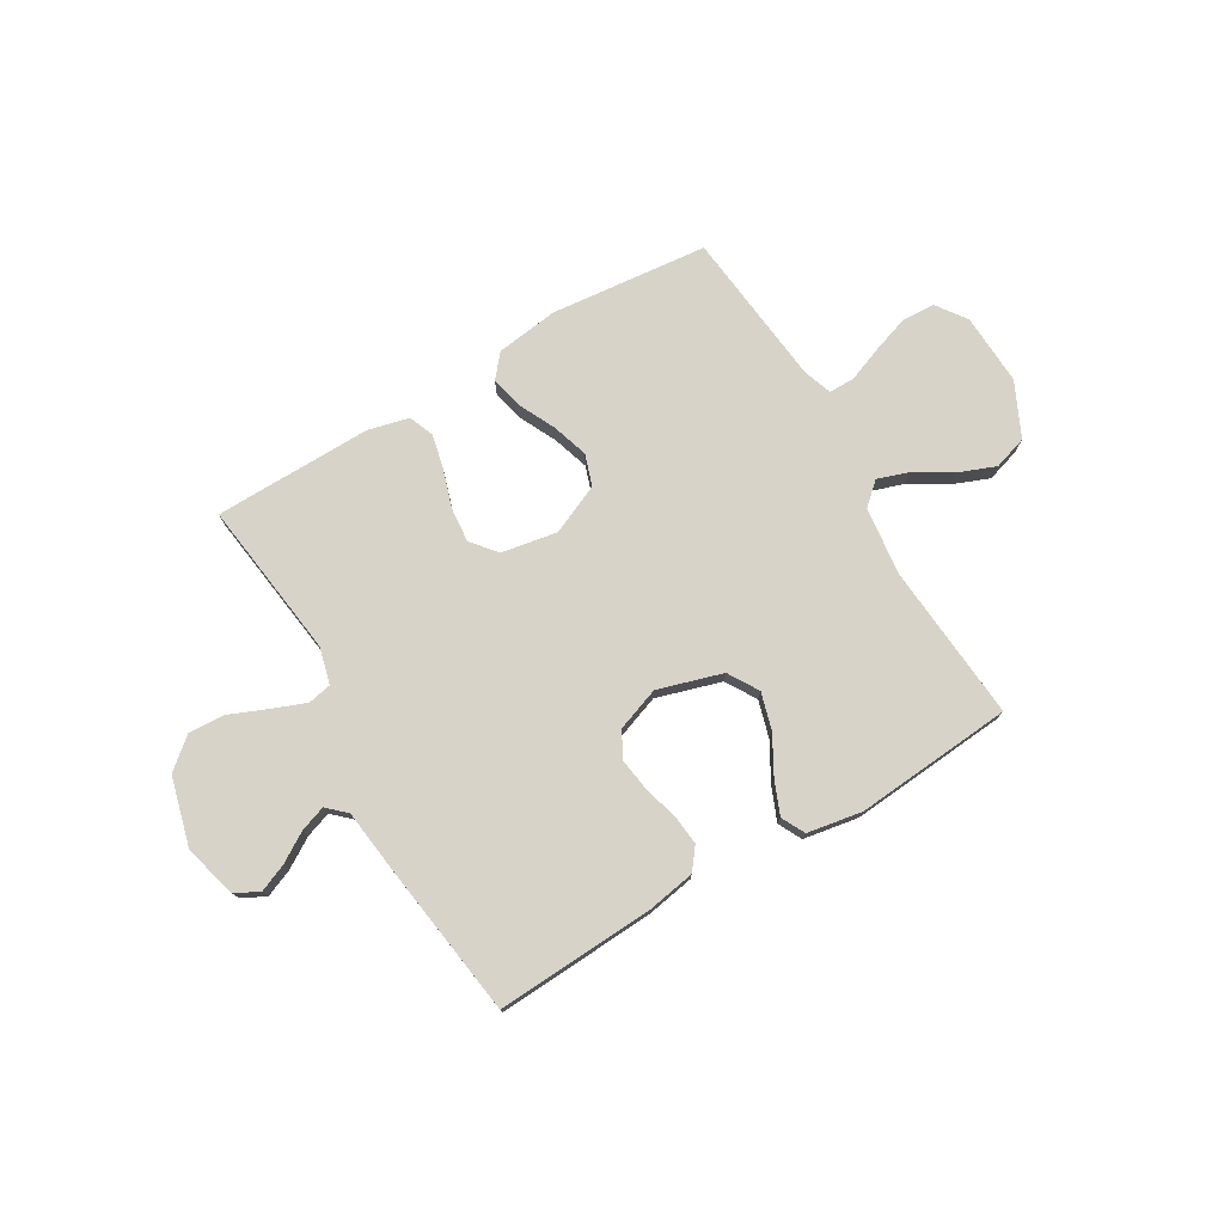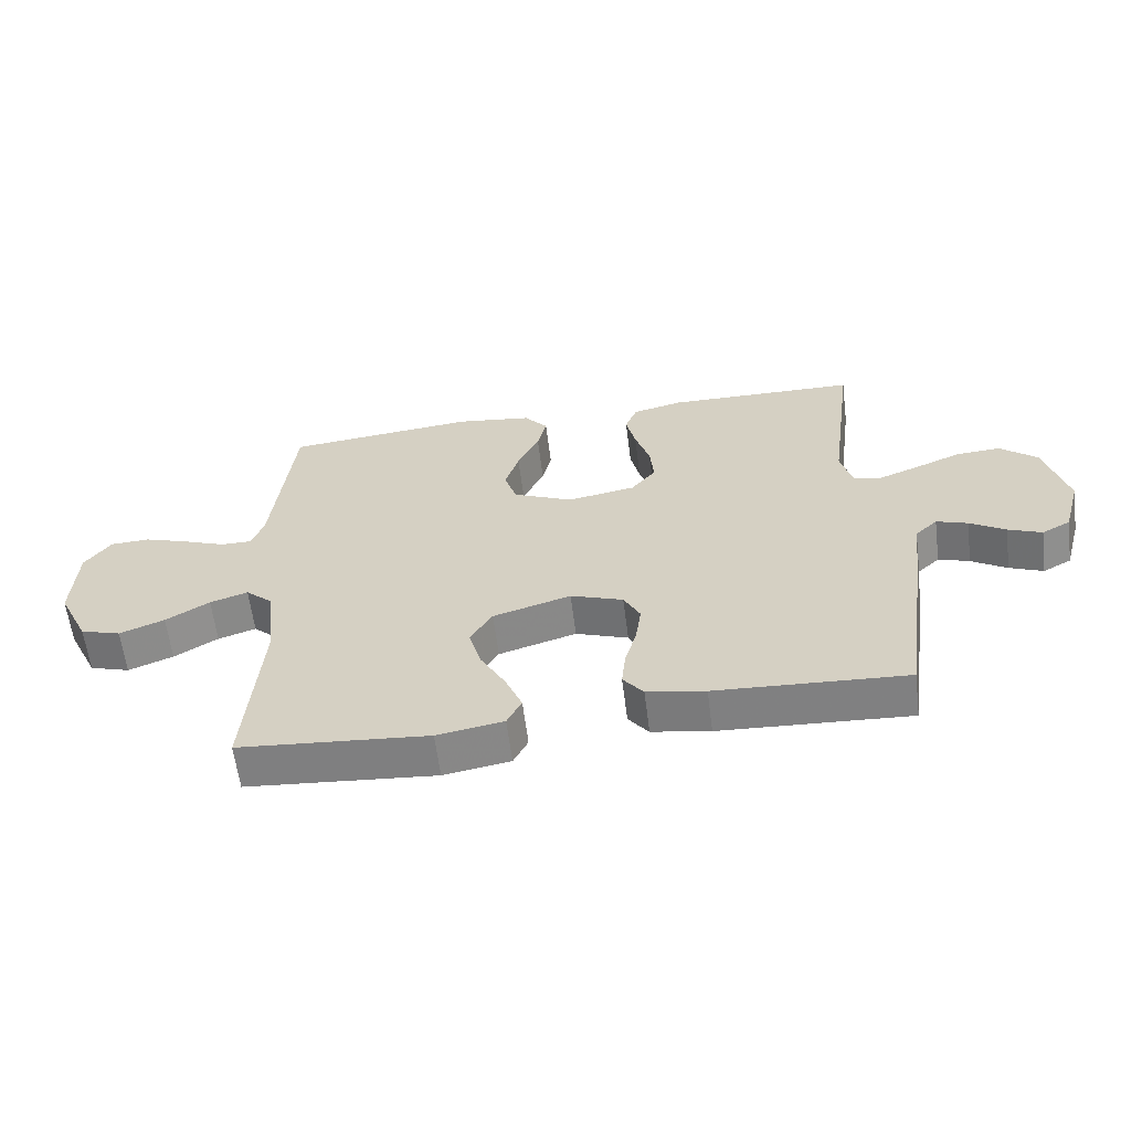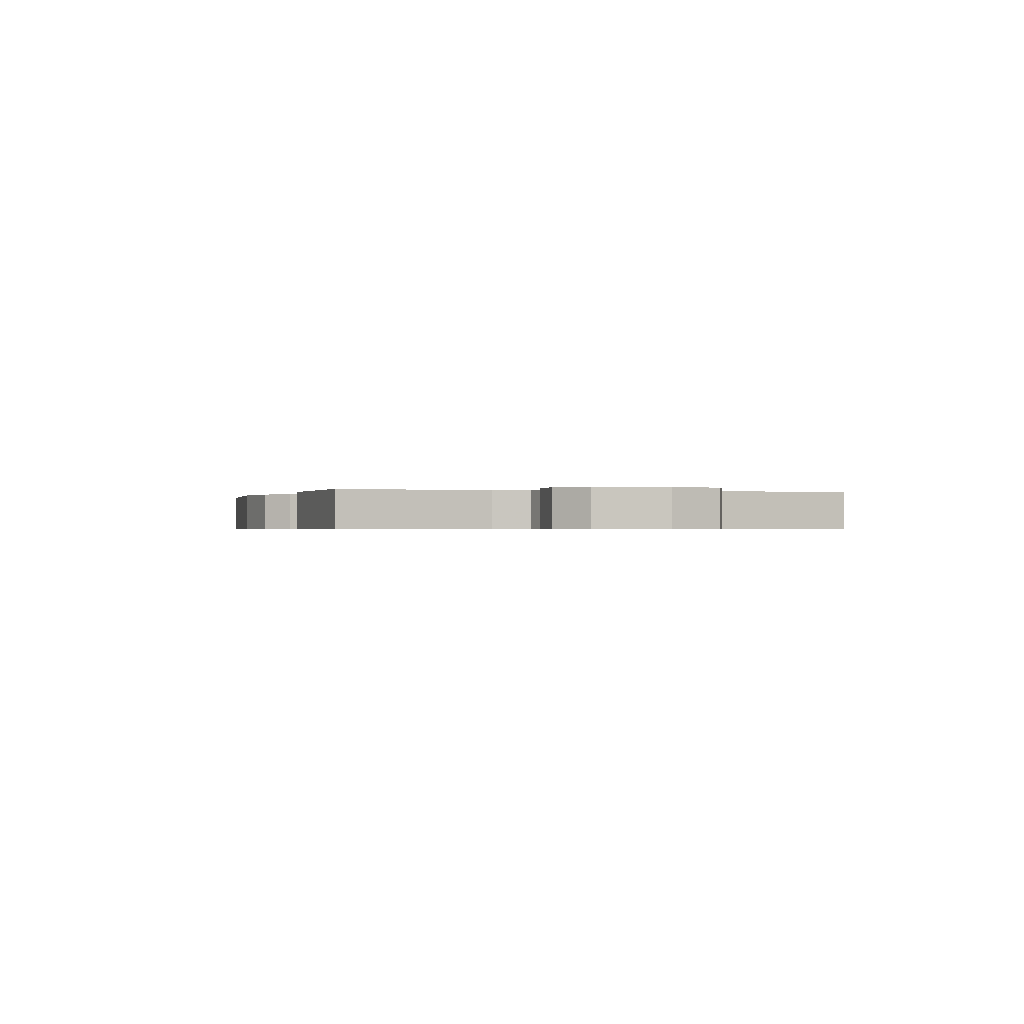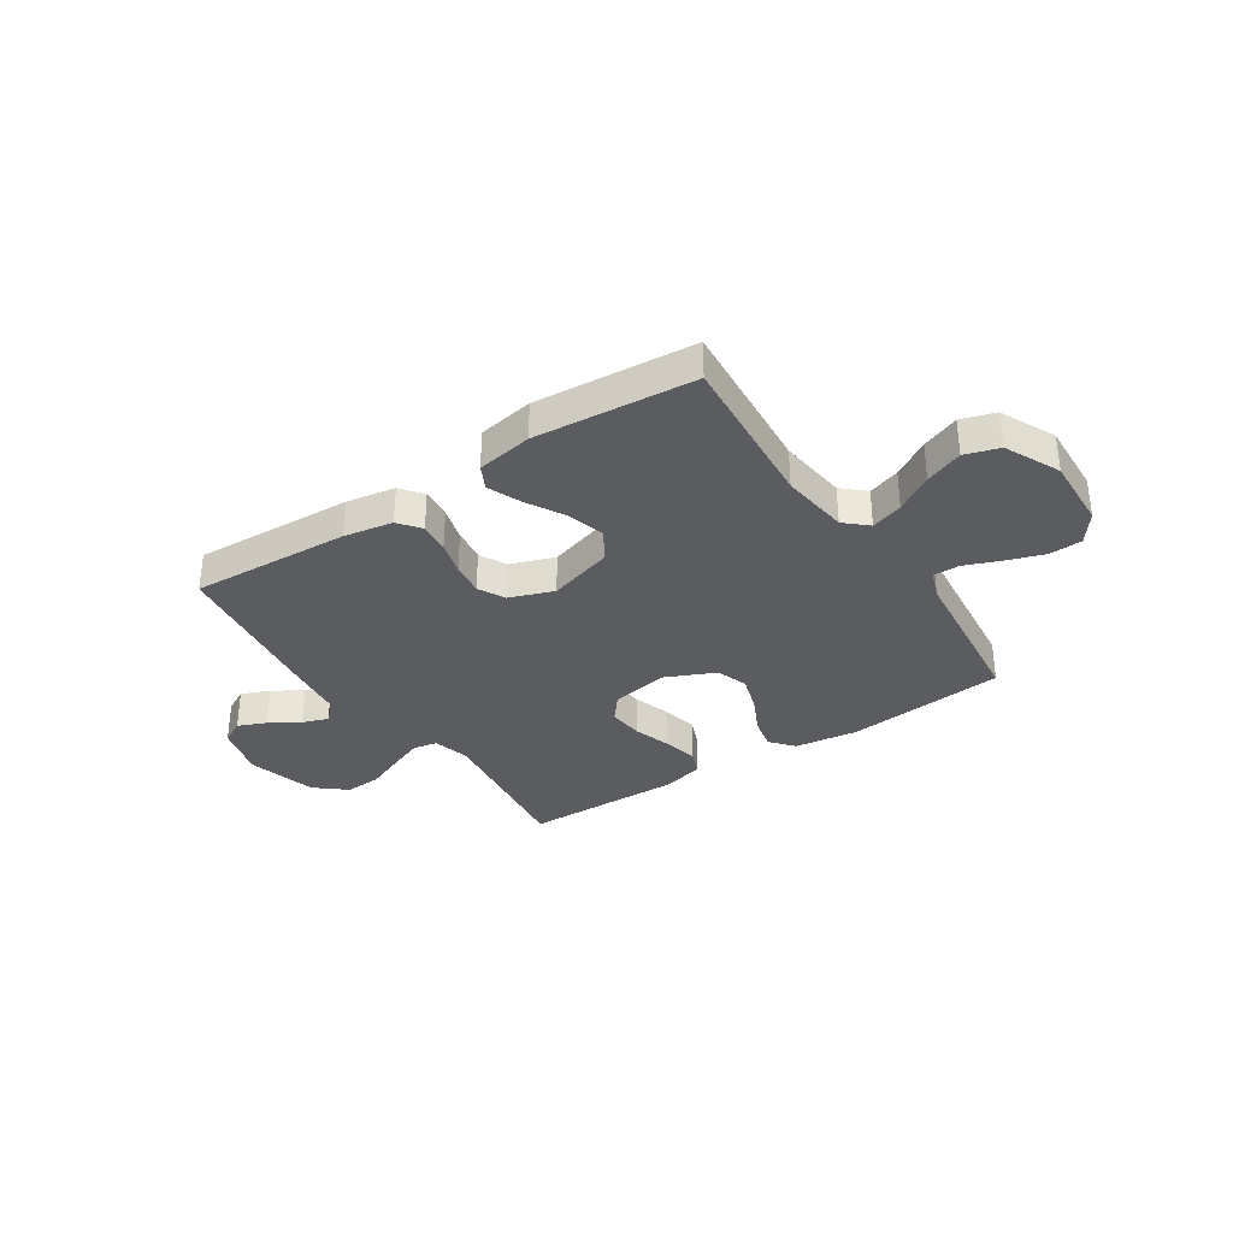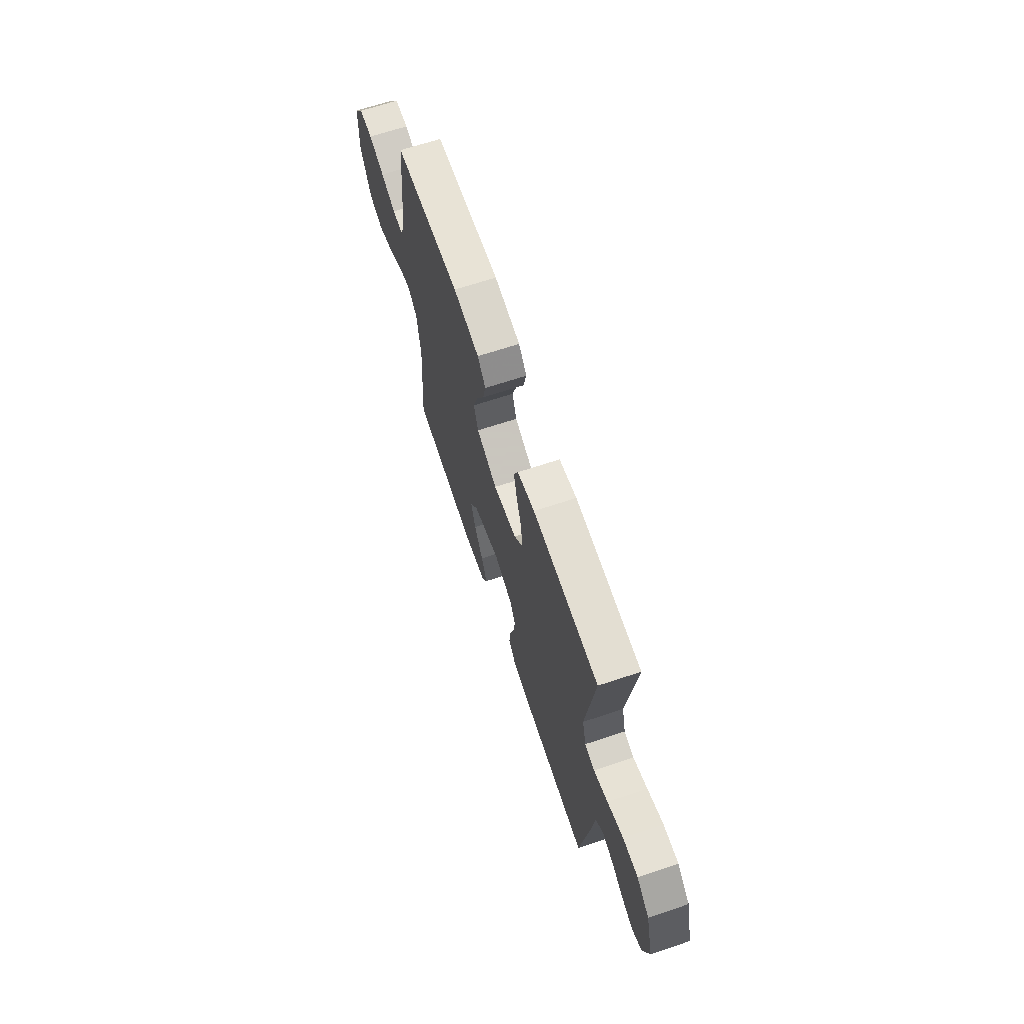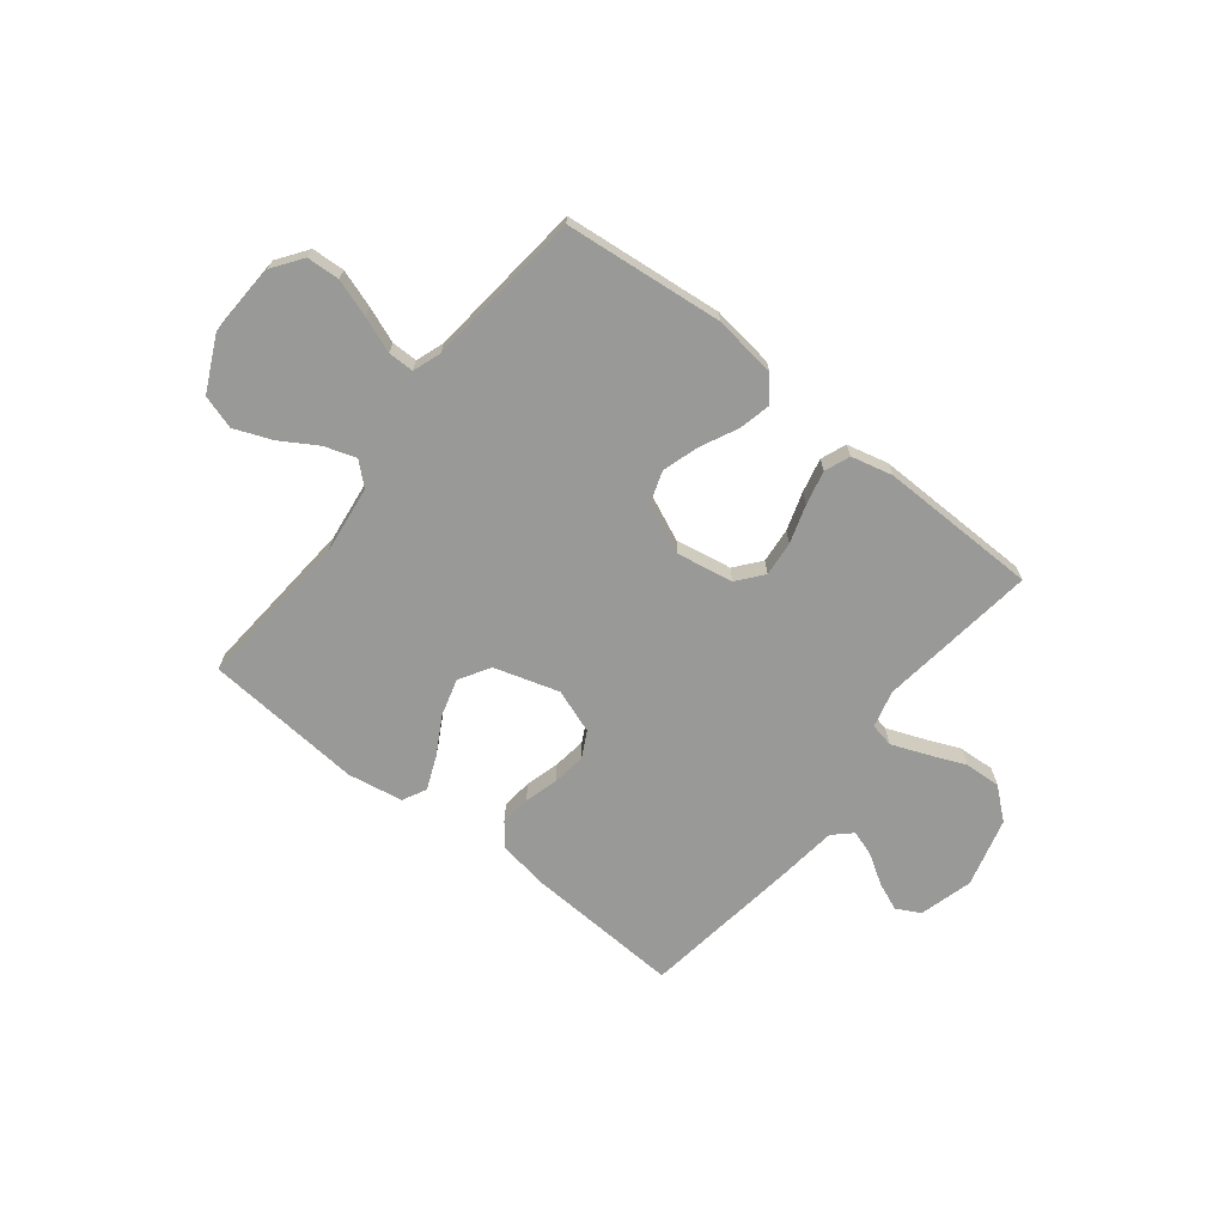
<metadata>
{"format":"obj","ext":"obj","renderer":"f3d","projection":"perspective","resolution":1024,"background":"white","views":[{"elev":75.8,"azim":149.5,"up":"+Y"},{"elev":-61.0,"azim":7.2,"up":"+Z"},{"elev":-0.5,"azim":71.5,"up":"+Y"},{"elev":-33.7,"azim":-146.5,"up":"+Y"},{"elev":66.9,"azim":71.5,"up":"+Z"},{"elev":-68.8,"azim":-38.2,"up":"+Y"}]}
</metadata>
<code>
v -0.5 0.07 -0.5
v -0.476 0.07 -0.2
v -0.492 0.07 -0.071
v -0.534 0.07 -0.033
v -0.594 0.07 -0.053
v -0.663 0.07 -0.095
v -0.734 0.07 -0.123
v -0.798 0.07 -0.103
v -0.847 0.07 0
v -0.841 0.07 0.137
v -0.8 0.07 0.194
v -0.738 0.07 0.197
v -0.667 0.07 0.173
v -0.6 0.07 0.147
v -0.551 0.07 0.147
v -0.532 0.07 0.2
v -0.5 0.07 0.5
v -0.2 0.07 0.53
v -0.081 0.07 0.514
v -0.044 0.07 0.47
v -0.058 0.07 0.409
v -0.092 0.07 0.339
v -0.114 0.07 0.27
v -0.094 0.07 0.21
v 0 0.07 0.168
v 0.107 0.07 0.187
v 0.146 0.07 0.235
v 0.14 0.07 0.301
v 0.117 0.07 0.373
v 0.102 0.07 0.438
v 0.121 0.07 0.486
v 0.2 0.07 0.505
v 0.5 0.07 0.5
v 0.461 0.07 0.2
v 0.479 0.07 0.13
v 0.524 0.07 0.121
v 0.588 0.07 0.146
v 0.66 0.07 0.176
v 0.729 0.07 0.18
v 0.787 0.07 0.131
v 0.822 0.07 0
v 0.794 0.07 -0.101
v 0.749 0.07 -0.125
v 0.696 0.07 -0.103
v 0.64 0.07 -0.068
v 0.591 0.07 -0.051
v 0.556 0.07 -0.084
v 0.542 0.07 -0.2
v 0.5 0.07 -0.5
v 0.2 0.07 -0.484
v 0.108 0.07 -0.468
v 0.076 0.07 -0.427
v 0.082 0.07 -0.369
v 0.1 0.07 -0.305
v 0.109 0.07 -0.242
v 0.083 0.07 -0.192
v 0 0.07 -0.162
v -0.123 0.07 -0.199
v -0.158 0.07 -0.257
v -0.138 0.07 -0.327
v -0.098 0.07 -0.399
v -0.072 0.07 -0.462
v -0.095 0.07 -0.507
v -0.2 0.07 -0.525
v -0.5 0 -0.5
v -0.476 0 -0.2
v -0.492 0 -0.071
v -0.534 0 -0.033
v -0.594 0 -0.053
v -0.663 0 -0.095
v -0.734 0 -0.123
v -0.798 0 -0.103
v -0.847 0 0
v -0.841 0 0.137
v -0.8 0 0.194
v -0.738 0 0.197
v -0.667 0 0.173
v -0.6 0 0.147
v -0.551 0 0.147
v -0.532 0 0.2
v -0.5 0 0.5
v -0.2 0 0.53
v -0.081 0 0.514
v -0.044 0 0.47
v -0.058 0 0.409
v -0.092 0 0.339
v -0.114 0 0.27
v -0.094 0 0.21
v 0 0 0.168
v 0.107 0 0.187
v 0.146 0 0.235
v 0.14 0 0.301
v 0.117 0 0.373
v 0.102 0 0.438
v 0.121 0 0.486
v 0.2 0 0.505
v 0.5 0 0.5
v 0.461 0 0.2
v 0.479 0 0.13
v 0.524 0 0.121
v 0.588 0 0.146
v 0.66 0 0.176
v 0.729 0 0.18
v 0.787 0 0.131
v 0.822 0 0
v 0.794 0 -0.101
v 0.749 0 -0.125
v 0.696 0 -0.103
v 0.64 0 -0.068
v 0.591 0 -0.051
v 0.556 0 -0.084
v 0.542 0 -0.2
v 0.5 0 -0.5
v 0.2 0 -0.484
v 0.108 0 -0.468
v 0.076 0 -0.427
v 0.082 0 -0.369
v 0.1 0 -0.305
v 0.109 0 -0.242
v 0.083 0 -0.192
v 0 0 -0.162
v -0.123 0 -0.199
v -0.158 0 -0.257
v -0.138 0 -0.327
v -0.098 0 -0.399
v -0.072 0 -0.462
v -0.095 0 -0.507
v -0.2 0 -0.525
f 64 1 2
f 63 64 2
f 62 63 2
f 61 62 2
f 60 61 2
f 59 60 2 3
f 58 59 3 4
f 57 58 4
f 52 53 54
f 51 52 54
f 50 51 54
f 49 50 54
f 48 49 54
f 47 48 54
f 46 47 54 55
f 43 44 45
f 42 43 45
f 41 42 45
f 40 41 45
f 39 40 45
f 38 39 45
f 37 38 45
f 36 37 45 46
f 46 55 56
f 36 46 56
f 35 36 56
f 32 33 34
f 31 32 34
f 30 31 34
f 29 30 34
f 28 29 34
f 27 28 34 35
f 20 21 22
f 19 20 22
f 18 19 22
f 17 18 22
f 16 17 22
f 15 16 22 23
f 12 13 14
f 11 12 14
f 10 11 14
f 9 10 14
f 8 9 14
f 7 8 14
f 6 7 14
f 5 6 14
f 4 5 14 15
f 15 23 24
f 4 15 24
f 57 4 24
f 35 56 57
f 27 35 57
f 26 27 57
f 57 24 25
f 25 26 57
f 66 65 128
f 66 128 127
f 66 127 126
f 66 126 125
f 66 125 124
f 67 66 124 123
f 68 67 123 122
f 68 122 121
f 118 117 116
f 118 116 115
f 118 115 114
f 118 114 113
f 118 113 112
f 118 112 111
f 119 118 111 110
f 109 108 107
f 109 107 106
f 109 106 105
f 109 105 104
f 109 104 103
f 109 103 102
f 109 102 101
f 110 109 101 100
f 120 119 110
f 120 110 100
f 120 100 99
f 98 97 96
f 98 96 95
f 98 95 94
f 98 94 93
f 98 93 92
f 99 98 92 91
f 86 85 84
f 86 84 83
f 86 83 82
f 86 82 81
f 86 81 80
f 87 86 80 79
f 78 77 76
f 78 76 75
f 78 75 74
f 78 74 73
f 78 73 72
f 78 72 71
f 78 71 70
f 78 70 69
f 79 78 69 68
f 88 87 79
f 88 79 68
f 88 68 121
f 121 120 99
f 121 99 91
f 121 91 90
f 89 88 121
f 121 90 89
f 1 65 66 2
f 2 66 67 3
f 3 67 68 4
f 4 68 69 5
f 5 69 70 6
f 6 70 71 7
f 7 71 72 8
f 8 72 73 9
f 9 73 74 10
f 10 74 75 11
f 11 75 76 12
f 12 76 77 13
f 13 77 78 14
f 14 78 79 15
f 15 79 80 16
f 16 80 81 17
f 17 81 82 18
f 18 82 83 19
f 19 83 84 20
f 20 84 85 21
f 21 85 86 22
f 22 86 87 23
f 23 87 88 24
f 24 88 89 25
f 25 89 90 26
f 26 90 91 27
f 27 91 92 28
f 28 92 93 29
f 29 93 94 30
f 30 94 95 31
f 31 95 96 32
f 32 96 97 33
f 33 97 98 34
f 34 98 99 35
f 35 99 100 36
f 36 100 101 37
f 37 101 102 38
f 38 102 103 39
f 39 103 104 40
f 40 104 105 41
f 41 105 106 42
f 42 106 107 43
f 43 107 108 44
f 44 108 109 45
f 45 109 110 46
f 46 110 111 47
f 47 111 112 48
f 48 112 113 49
f 49 113 114 50
f 50 114 115 51
f 51 115 116 52
f 52 116 117 53
f 53 117 118 54
f 54 118 119 55
f 55 119 120 56
f 56 120 121 57
f 57 121 122 58
f 58 122 123 59
f 59 123 124 60
f 60 124 125 61
f 61 125 126 62
f 62 126 127 63
f 63 127 128 64
f 64 128 65 1

</code>
